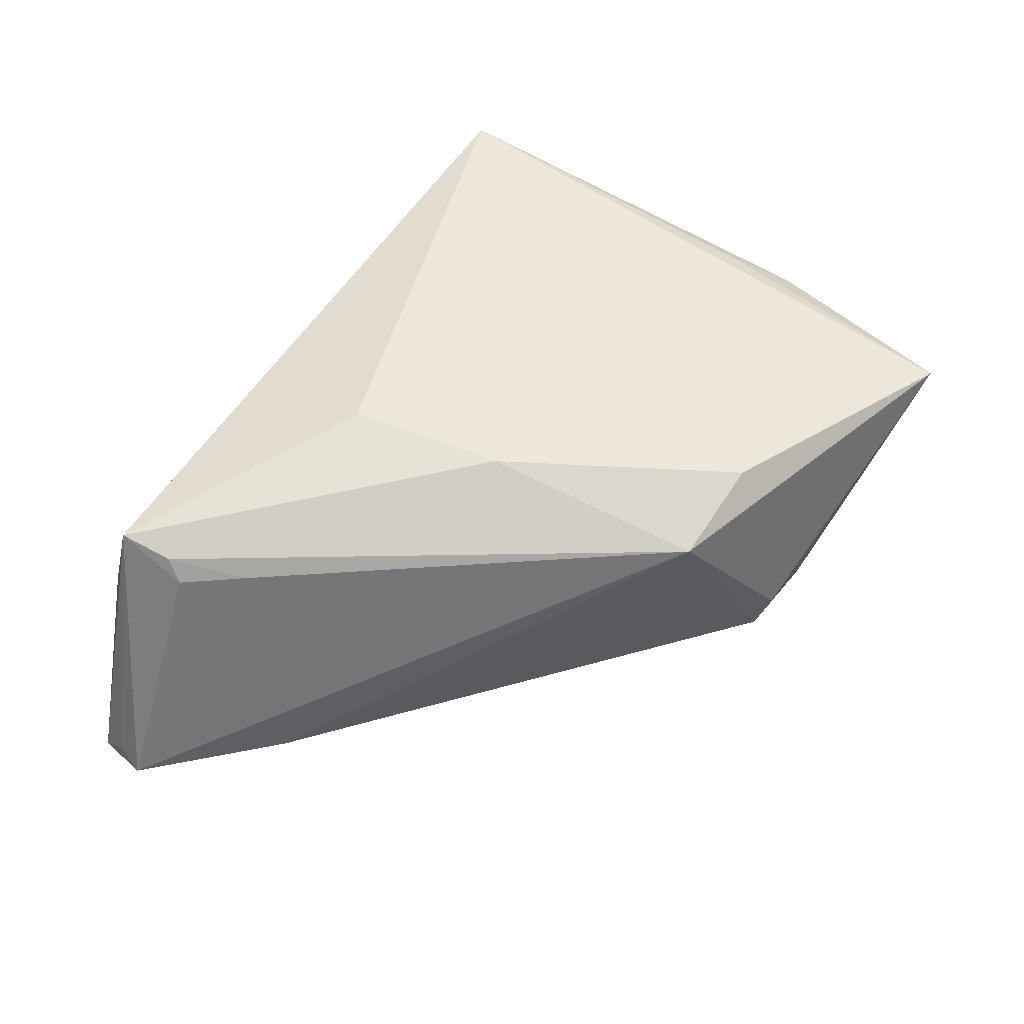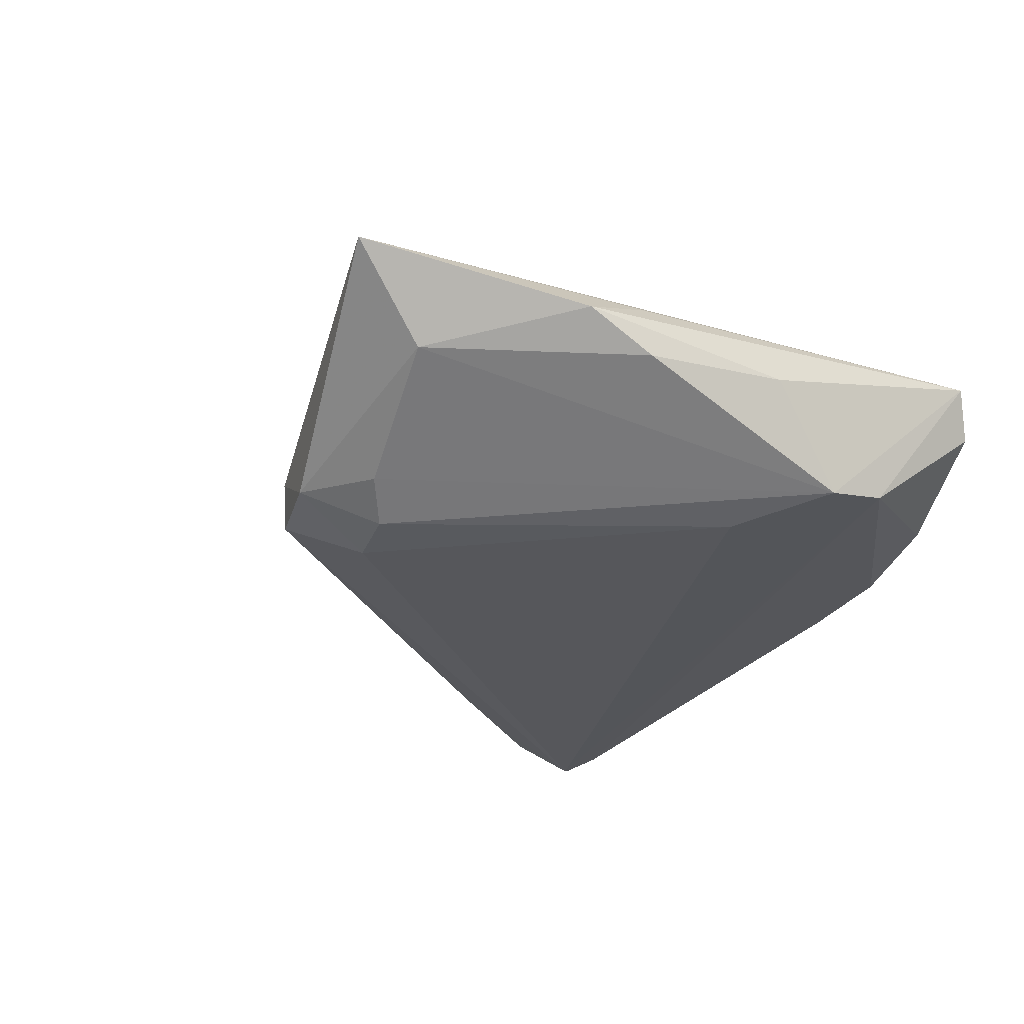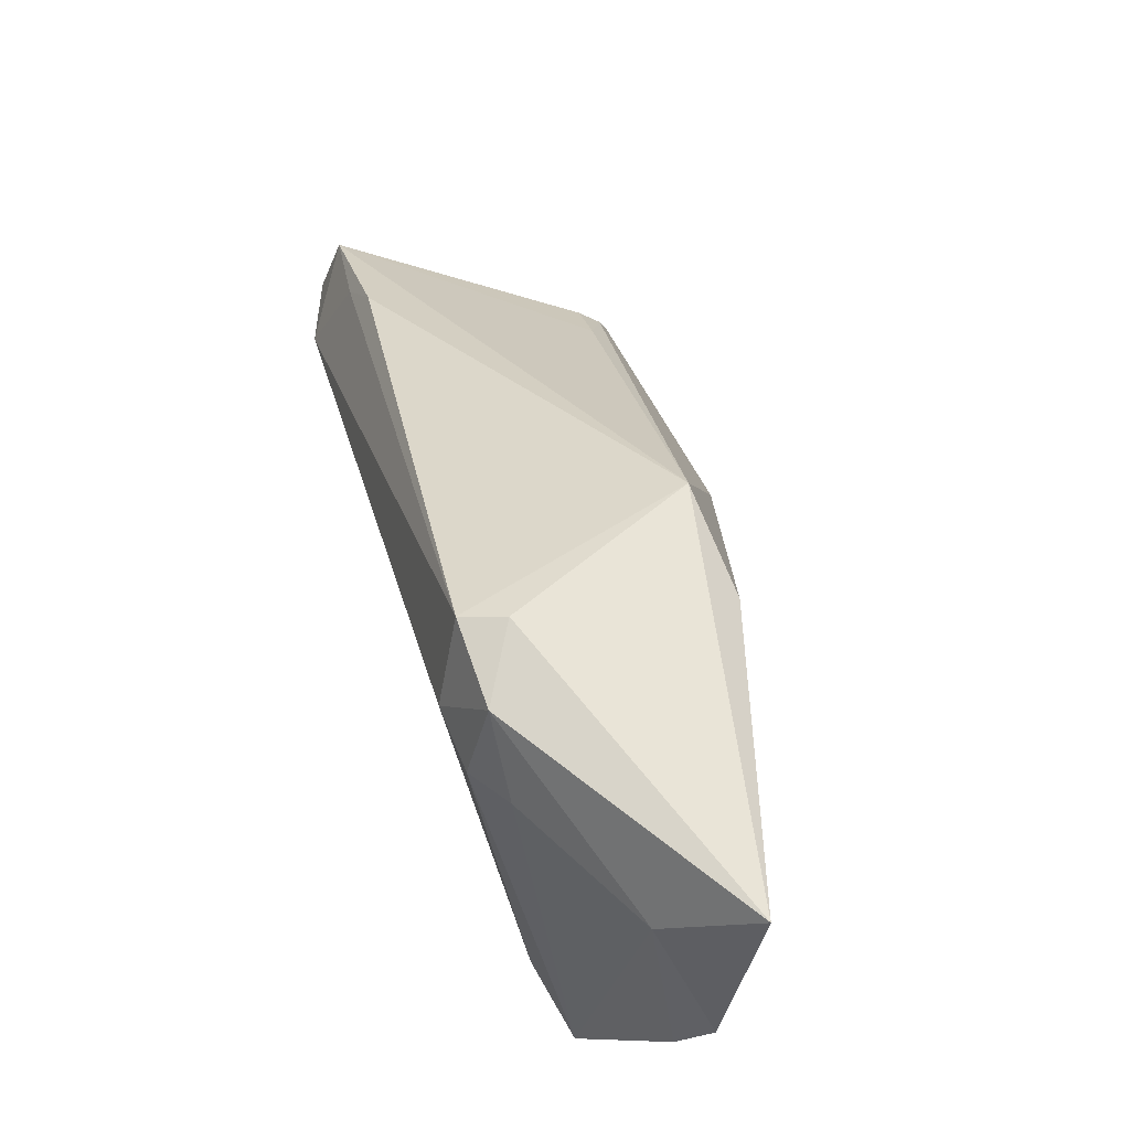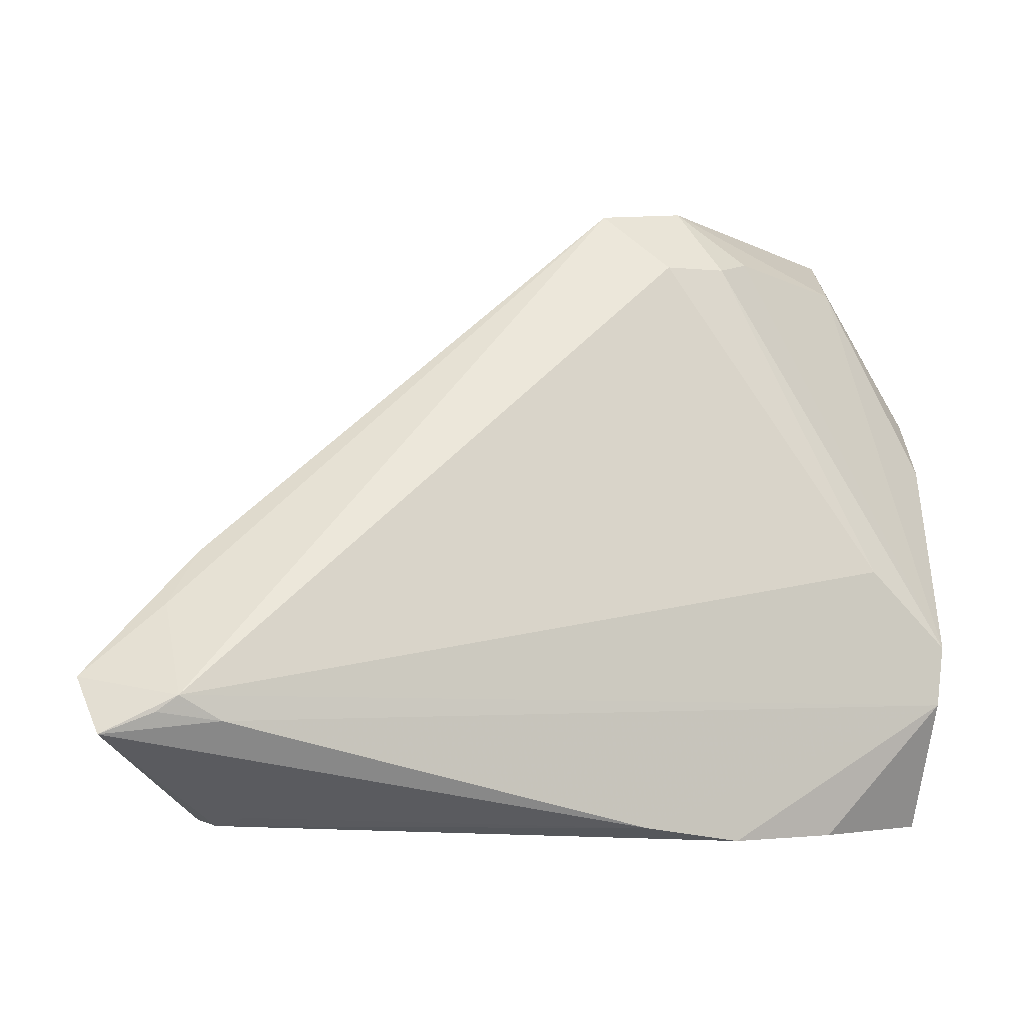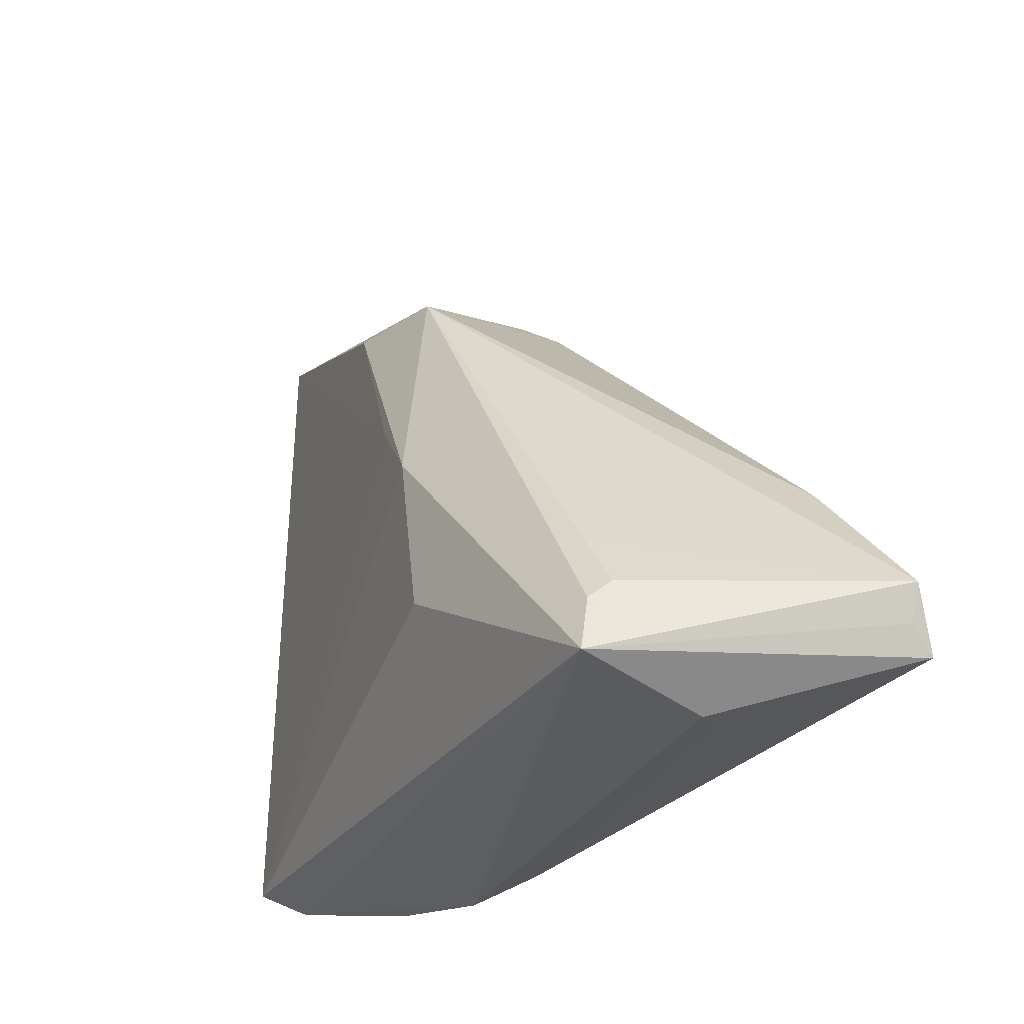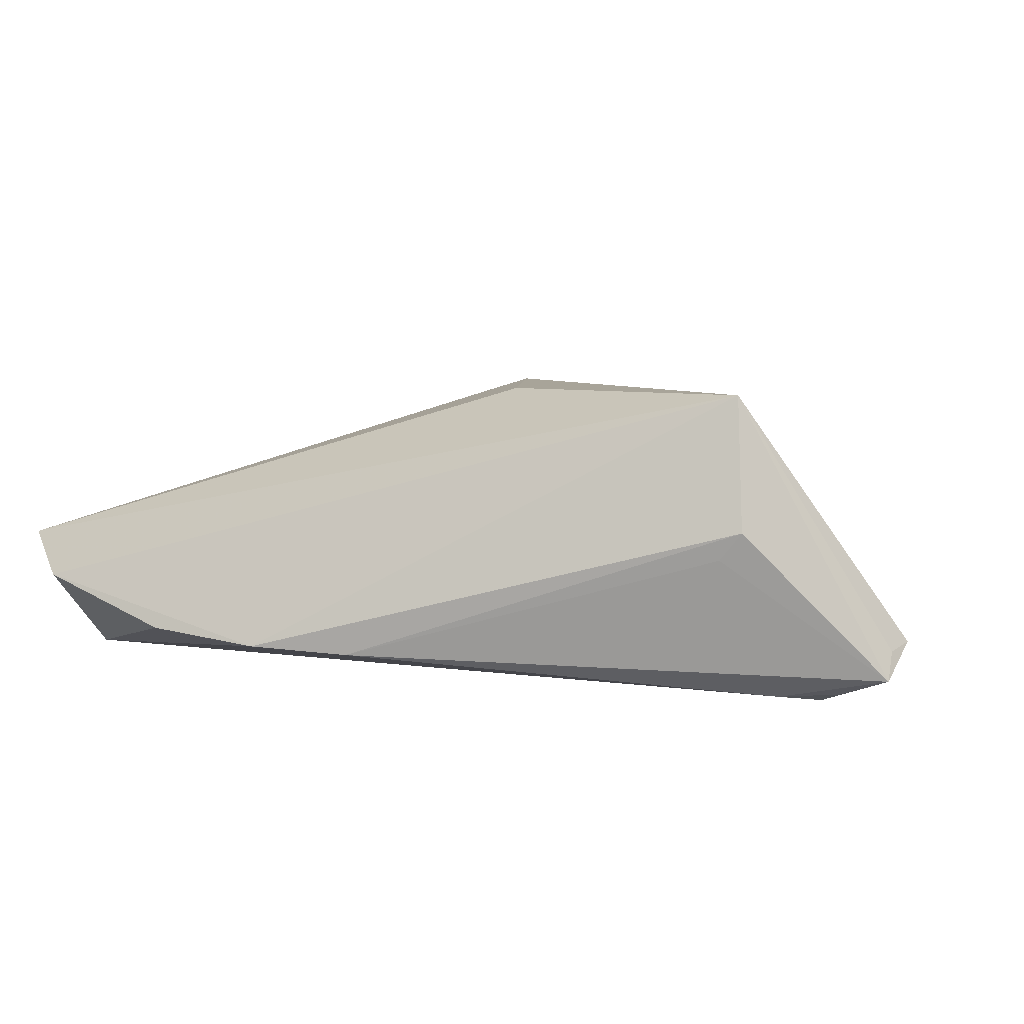
<metadata>
{"format":"obj","ext":"obj","renderer":"f3d","projection":"perspective","resolution":1024,"background":"white","views":[{"elev":64.7,"azim":118.9,"up":"+Z"},{"elev":-27.3,"azim":-116.5,"up":"+Z"},{"elev":79.6,"azim":-109.6,"up":"+Y"},{"elev":-18.6,"azim":160.8,"up":"+Y"},{"elev":-29.7,"azim":51.8,"up":"+Y"},{"elev":5.9,"azim":11.5,"up":"+Z"}]}
</metadata>
<code>
v 0.04614 -0.004958 -0.007568
v 0.03912 -0.02274 0.01869
v -0.04149 -0.009446 -0.01335
v -0.02831 -0.03143 -0.007868
v -0.004843 -0.03246 -0.01012
v 0.04038 -0.03232 0.004944
v -0.006863 0.03361 -0.01511
v -0.032 -0.001564 -0.01511
v -0.03711 0.04751 0.006564
v 0.008805 0.006104 0.02035
v 0.04888 -0.02283 -0.01511
v 0.0441 -0.02507 -0.01448
v -0.04231 -0.02863 -0.002287
v 0.005989 0.03203 0.01534
v -0.03392 0.03882 -0.003242
v -0.04104 -0.01614 -0.01224
v 0.05642 -0.02683 -0.01196
v 0.03594 -0.01373 0.01652
v 0.01118 -0.01253 0.01987
v -0.04509 -0.02646 0.002662
v -0.01599 -0.0331 -0.009382
v -0.04298 0.01541 0.002982
v -0.0004361 0.04107 -0.0108
v -0.01392 0.03445 -0.01469
v -0.006741 0.0331 0.01596
v -0.04517 -0.0005525 -0.002876
v -0.04517 0.02345 -7.083e-05
v 0.05099 -0.02454 -0.01405
v 0.04048 -0.02068 0.01653
v -0.01844 0.03714 -0.01164
v 0.0496 -0.01154 -0.00924
v 0.0584 -0.02009 -0.008448
v -0.04486 0.01585 -0.004014
v 0.002665 0.01368 0.01865
v -0.01009 0.04295 -0.01083
v 0.05669 -0.02395 -0.009014
v 0.03788 -0.03182 0.00181
v -0.002291 0.04214 -0.006078
v 0.03949 -0.02893 0.01992
f 29 39 32
f 1 14 32
f 1 23 14
f 14 23 38
f 38 9 14
f 38 23 35
f 35 9 38
f 39 29 2
f 16 20 3
f 15 9 35
f 27 9 15
f 22 9 27
f 27 20 22
f 22 20 9
f 13 20 16
f 13 21 39
f 39 20 13
f 14 2 18
f 18 2 29
f 32 14 18
f 18 29 32
f 26 20 27
f 26 3 20
f 27 15 33
f 33 15 3
f 33 26 27
f 3 26 33
f 24 3 30
f 3 15 30
f 35 24 30
f 30 15 35
f 32 39 36
f 36 17 32
f 39 17 36
f 39 21 6
f 6 17 39
f 32 17 11
f 16 21 4
f 4 13 16
f 21 13 4
f 10 2 14
f 39 2 10
f 9 20 34
f 20 10 34
f 5 6 21
f 5 21 16
f 8 3 24
f 16 3 8
f 8 11 16
f 32 11 31
f 31 11 23
f 31 1 32
f 23 1 31
f 39 10 19
f 19 20 39
f 19 10 20
f 14 9 25
f 9 34 25
f 25 10 14
f 25 34 10
f 17 6 37
f 37 5 17
f 6 5 37
f 28 11 17
f 16 11 12
f 12 5 16
f 11 28 12
f 17 5 12
f 12 28 17
f 7 8 24
f 11 8 7
f 23 11 7
f 35 23 7
f 7 24 35

</code>
